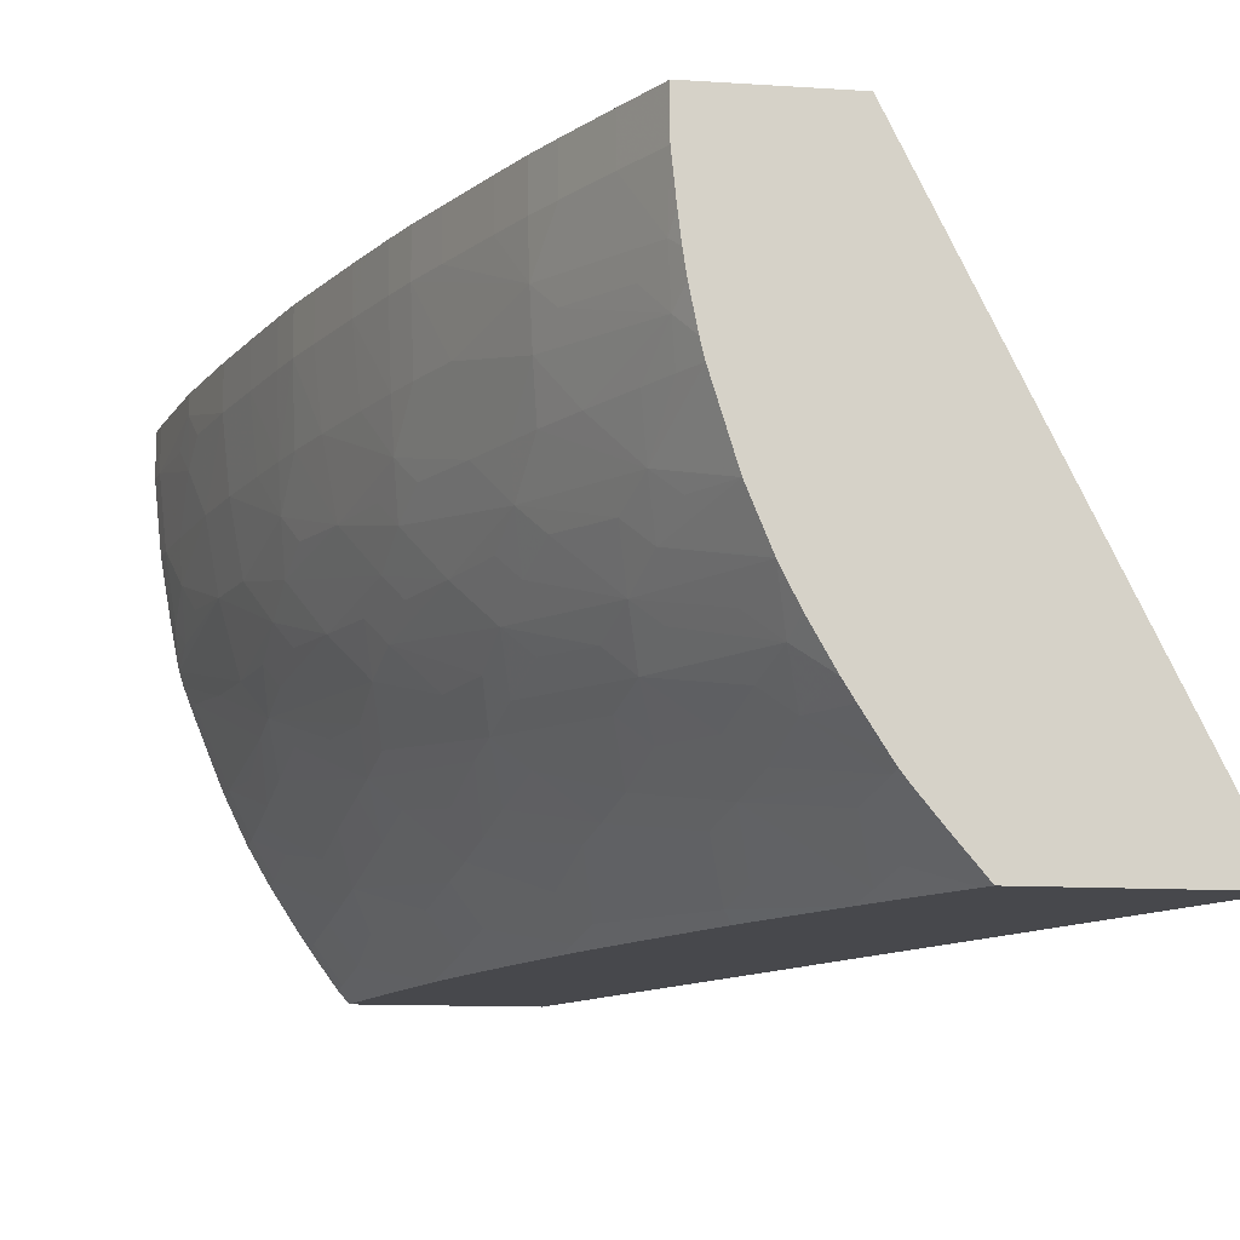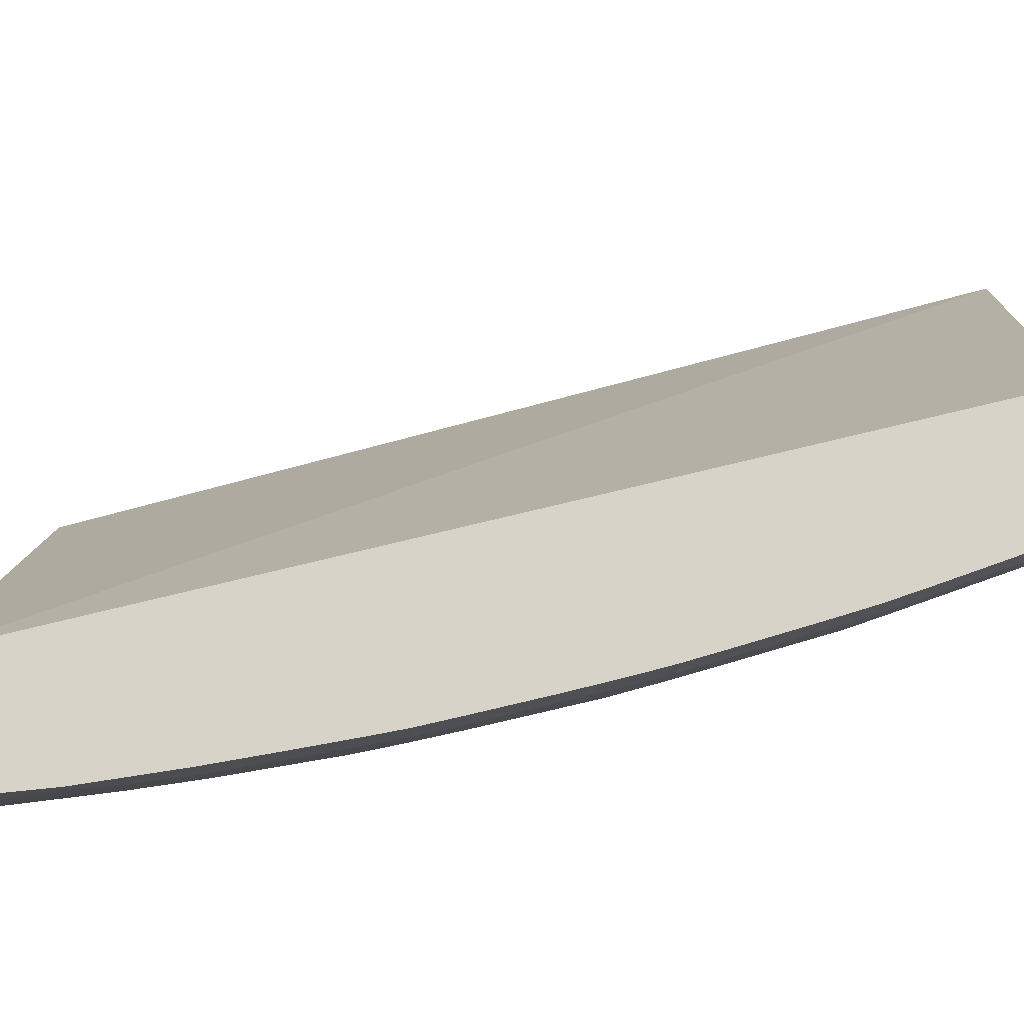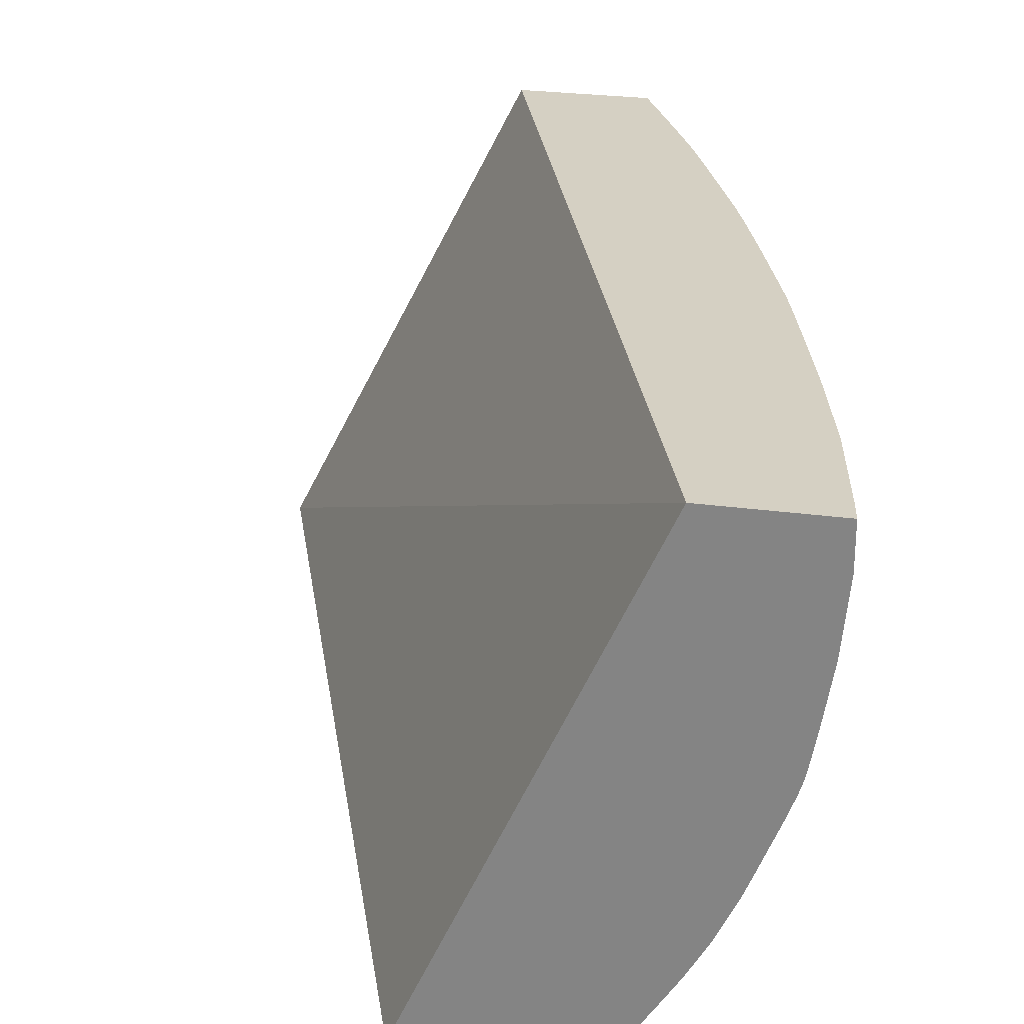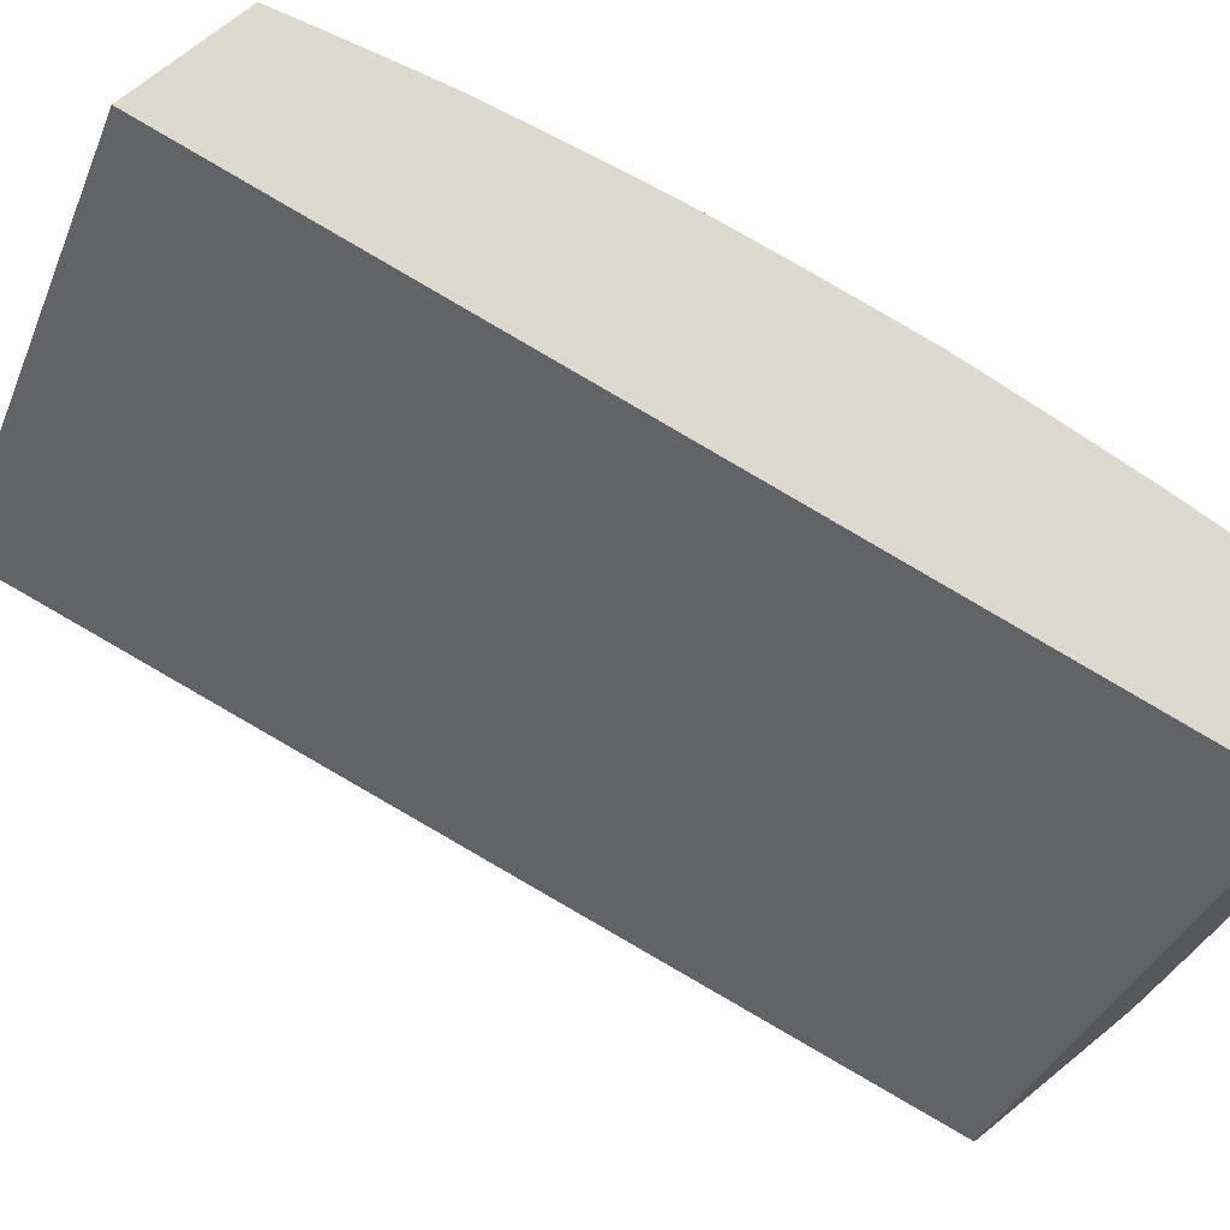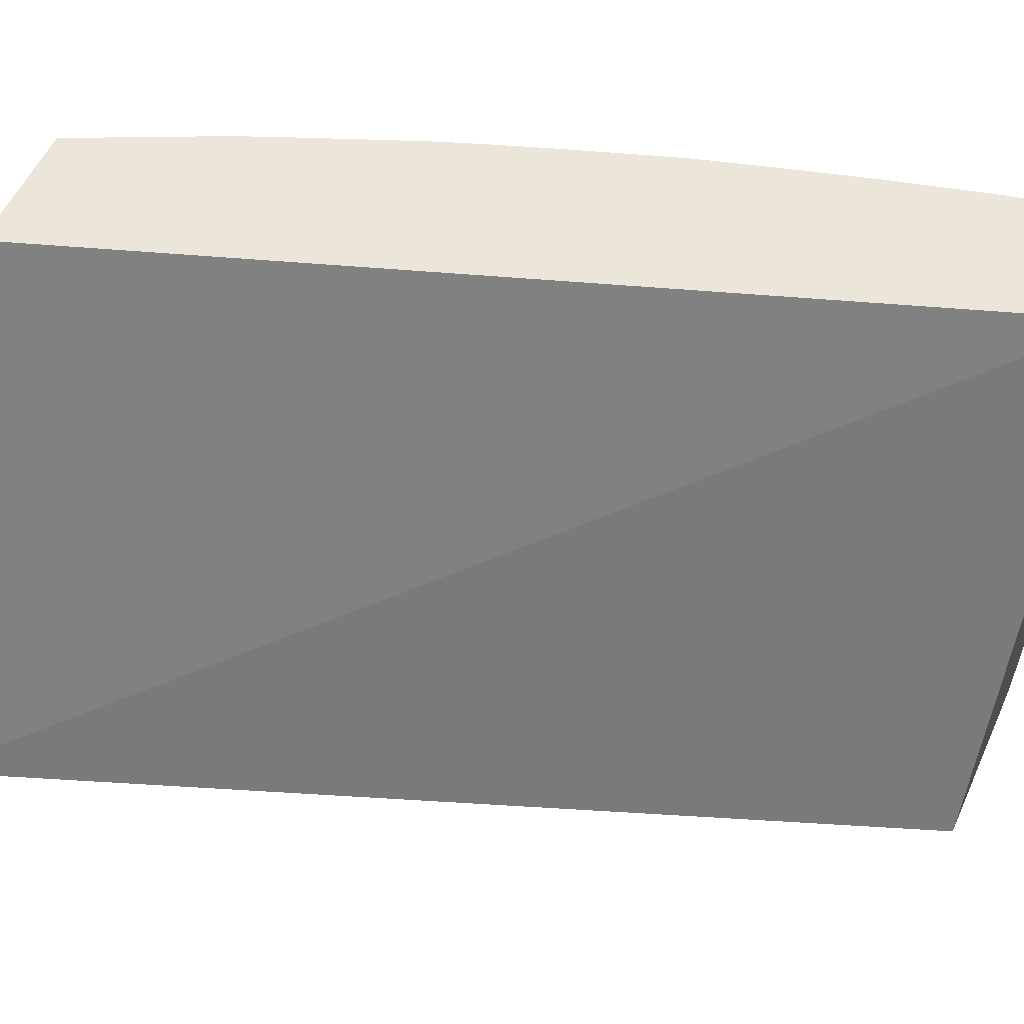
<metadata>
{"format":"obj","ext":"obj","renderer":"f3d","projection":"perspective","resolution":1024,"background":"white","views":[{"elev":-11.6,"azim":170.9,"up":"+Z"},{"elev":76.0,"azim":95.3,"up":"+Z"},{"elev":26.3,"azim":12.2,"up":"+Z"},{"elev":71.4,"azim":-39.2,"up":"+Z"},{"elev":54.5,"azim":-65.9,"up":"+Z"}]}
</metadata>
<code>
v 0.6728 1.96 -0.1233
v 0.7361 1.96 0.001948
v 0.7193 1.96 -0.1233
v 0.7571 1.732 -0.1233
v 0.8139 1.732 0.001948
v 0.7685 1.96 0.001948
v 0.7262 1.96 -0.1152
v 0.7207 1.957 -0.1233
v 0.7989 1.732 -0.1233
v 0.8436 1.732 0.001948
v 0.7685 1.96 -0.008709
v 0.7749 1.946 0.001948
v 0.7318 1.96 -0.1084
v 0.7303 1.946 -0.1188
v 0.7325 1.937 -0.1215
v 0.7295 1.94 -0.1233
v 0.8014 1.732 -0.1205
v 0.7961 1.745 -0.1233
v 0.8436 1.732 -0.008709
v 0.8426 1.738 -0.008709
v 0.8426 1.738 0.001948
v 0.7749 1.946 -0.008709
v 0.7685 1.957 -0.02297
v 0.7675 1.96 -0.01889
v 0.782 1.931 0.001948
v 0.7339 1.96 -0.1058
v 0.7343 1.958 -0.1065
v 0.7372 1.946 -0.1101
v 0.7343 1.93 -0.1233
v 0.7312 1.936 -0.1233
v 0.7514 1.923 -0.106
v 0.7471 1.912 -0.118
v 0.7495 1.901 -0.1209
v 0.8008 1.738 -0.1197
v 0.8071 1.738 -0.111
v 0.8073 1.732 -0.1122
v 0.7939 1.755 -0.1233
v 0.8418 1.732 -0.02611
v 0.8409 1.738 -0.02611
v 0.837 1.763 -0.01434
v 0.8388 1.756 -0.008598
v 0.8374 1.765 -0.002737
v 0.8374 1.765 0.001948
v 0.782 1.931 -0.008709
v 0.7854 1.921 -0.02011
v 0.7815 1.928 -0.026
v 0.7719 1.948 -0.0277
v 0.7676 1.955 -0.03457
v 0.7659 1.96 -0.03051
v 0.7667 1.96 -0.02519
v 0.7835 1.928 0.001948
v 0.7355 1.96 -0.1032
v 0.7463 1.947 -0.09601
v 0.7487 1.934 -0.102
v 0.7455 1.905 -0.1233
v 0.7551 1.929 -0.09601
v 0.763 1.912 -0.09541
v 0.7655 1.898 -0.101
v 0.7539 1.912 -0.1093
v 0.7516 1.89 -0.1233
v 0.7477 1.9 -0.1233
v 0.7678 1.886 -0.1047
v 0.7697 1.877 -0.1072
v 0.763 1.877 -0.1159
v 0.7657 1.863 -0.1195
v 0.799 1.755 -0.1172
v 0.8053 1.755 -0.1086
v 0.8158 1.738 -0.09755
v 0.8104 1.732 -0.1076
v 0.791 1.768 -0.1233
v 0.8398 1.732 -0.038
v 0.8383 1.736 -0.04237
v 0.8374 1.747 -0.03582
v 0.8381 1.751 -0.02611
v 0.8335 1.772 -0.02611
v 0.8355 1.771 -0.008598
v 0.831 1.79 -0.008709
v 0.831 1.79 0.001948
v 0.7859 1.922 -0.008709
v 0.7903 1.912 -0.008709
v 0.7973 1.894 -0.008709
v 0.8016 1.883 -0.008709
v 0.7954 1.894 -0.02611
v 0.788 1.913 -0.026
v 0.7845 1.919 -0.03171
v 0.7641 1.96 -0.03945
v 0.7776 1.929 -0.04351
v 0.7706 1.944 -0.04351
v 0.7665 1.953 -0.04351
v 0.7859 1.922 0.001948
v 0.7401 1.96 -0.09603
v 0.7496 1.954 -0.08572
v 0.7523 1.942 -0.09042
v 0.7426 1.96 -0.09197
v 0.7666 1.918 -0.08506
v 0.769 1.906 -0.08942
v 0.7708 1.893 -0.09541
v 0.7785 1.875 -0.09419
v 0.752 1.889 -0.1233
v 0.7816 1.859 -0.09882
v 0.7837 1.847 -0.1023
v 0.772 1.858 -0.1134
v 0.7592 1.871 -0.1233
v 0.7678 1.851 -0.122
v 0.798 1.774 -0.1125
v 0.8037 1.769 -0.1063
v 0.7865 1.786 -0.1233
v 0.8144 1.754 -0.09403
v 0.8208 1.738 -0.08886
v 0.8163 1.732 -0.09845
v 0.8389 1.732 -0.04268
v 0.8377 1.732 -0.0491
v 0.8361 1.741 -0.04742
v 0.8346 1.754 -0.04237
v 0.8303 1.772 -0.04351
v 0.8292 1.79 -0.02611
v 0.8263 1.807 -0.008709
v 0.8263 1.807 0.001948
v 0.7886 1.916 0.001948
v 0.7903 1.912 0.001948
v 0.7973 1.894 0.001948
v 0.8016 1.883 0.001948
v 0.8028 1.88 0.001948
v 0.8048 1.875 -0.008709
v 0.8007 1.881 -0.02611
v 0.7921 1.894 -0.04351
v 0.803 1.87 -0.03732
v 0.7868 1.907 -0.04351
v 0.7833 1.916 -0.04351
v 0.7631 1.96 -0.04351
v 0.7689 1.941 -0.05575
v 0.7558 1.947 -0.07927
v 0.7643 1.93 -0.07888
v 0.7483 1.96 -0.08215
v 0.7524 1.96 -0.074
v 0.7721 1.912 -0.07888
v 0.7802 1.894 -0.07753
v 0.783 1.88 -0.08281
v 0.7695 1.924 -0.07346
v 0.7852 1.869 -0.0874
v 0.7868 1.859 -0.09012
v 0.7892 1.842 -0.0962
v 0.7857 1.835 -0.1054
v 0.7809 1.825 -0.1165
v 0.7662 1.852 -0.1233
v 0.7836 1.807 -0.12
v 0.769 1.844 -0.1233
v 0.7849 1.798 -0.1216
v 0.8023 1.781 -0.1042
v 0.808 1.774 -0.09733
v 0.7829 1.799 -0.1233
v 0.8199 1.747 -0.08712
v 0.8258 1.738 -0.07829
v 0.8268 1.732 -0.07829
v 0.8234 1.732 -0.08546
v 0.8213 1.732 -0.08975
v 0.8371 1.732 -0.05164
v 0.8254 1.772 -0.06089
v 0.8204 1.801 -0.05406
v 0.826 1.79 -0.04351
v 0.8201 1.817 -0.03642
v 0.8245 1.807 -0.02611
v 0.8209 1.82 -0.02611
v 0.8219 1.823 -0.008709
v 0.8219 1.823 0.001948
v 0.8048 1.875 0.001948
v 0.8081 1.865 0.001948
v 0.8101 1.859 -0.008709
v 0.8039 1.872 -0.02611
v 0.7855 1.904 -0.05369
v 0.7992 1.876 -0.04328
v 0.8083 1.859 -0.02611
v 0.8141 1.842 -0.02611
v 0.8109 1.842 -0.04351
v 0.805 1.86 -0.04328
v 0.8017 1.866 -0.04892
v 0.7575 1.96 -0.06151
v 0.7641 1.946 -0.06128
v 0.7719 1.93 -0.06128
v 0.7668 1.936 -0.06734
v 0.7526 1.96 -0.07355
v 0.7858 1.887 -0.07121
v 0.7874 1.875 -0.07753
v 0.7806 1.911 -0.06005
v 0.7834 1.899 -0.06528
v 0.7927 1.859 -0.07829
v 0.7987 1.842 -0.07797
v 0.8007 1.828 -0.08355
v 0.8025 1.816 -0.08723
v 0.7964 1.823 -0.0941
v 0.7874 1.825 -0.1078
v 0.7807 1.807 -0.1233
v 0.7781 1.816 -0.1233
v 0.79 1.807 -0.1113
v 0.8011 1.79 -0.1022
v 0.8061 1.79 -0.09349
v 0.8171 1.772 -0.08115
v 0.8186 1.758 -0.08455
v 0.8336 1.736 -0.05945
v 0.8288 1.732 -0.07348
v 0.8224 1.754 -0.07857
v 0.8211 1.772 -0.07245
v 0.8361 1.732 -0.05504
v 0.8292 1.755 -0.06089
v 0.82 1.782 -0.07005
v 0.8217 1.789 -0.06027
v 0.8166 1.807 -0.06027
v 0.8114 1.825 -0.06089
v 0.8189 1.813 -0.04802
v 0.8216 1.807 -0.04274
v 0.8169 1.824 -0.04274
v 0.8184 1.829 -0.02611
v 0.8193 1.832 -0.008709
v 0.8203 1.828 0.001948
v 0.8101 1.859 0.001948
v 0.8159 1.842 -0.008709
v 0.7937 1.877 -0.06089
v 0.7875 1.894 -0.06005
v 0.8036 1.854 -0.05557
v 0.8015 1.848 -0.06715
v 0.8035 1.837 -0.07195
v 0.8048 1.823 -0.07797
v 0.8092 1.807 -0.07829
v 0.815 1.789 -0.07682
v 0.8038 1.807 -0.08944
v 0.7987 1.807 -0.09814
v 0.834 1.732 -0.06049
v 0.8184 1.794 -0.06565
v 0.8057 1.842 -0.06117
v 0.818 1.836 0.001948
v 0.8193 1.832 0.001948
v 0.8159 1.842 0.001948
v 0.7997 1.86 -0.06117
f 1 2 6
f 1 6 11
f 1 11 24
f 1 24 50
f 1 50 49
f 1 49 86
f 1 86 130
f 1 130 177
f 1 177 181
f 1 181 135
f 1 135 134
f 1 134 94
f 1 94 91
f 1 91 52
f 1 52 26
f 1 26 13
f 1 13 7
f 1 7 3
f 1 3 8
f 1 8 16
f 1 16 30
f 1 30 29
f 1 29 55
f 1 55 61
f 1 61 60
f 1 60 99
f 1 99 103
f 1 103 145
f 1 145 147
f 1 147 193
f 1 193 192
f 1 192 151
f 1 151 107
f 1 107 70
f 1 70 37
f 1 37 18
f 1 18 9
f 1 9 4
f 1 4 5
f 1 5 2
f 2 5 10
f 2 10 21
f 2 21 43
f 2 43 78
f 2 78 118
f 2 118 165
f 2 165 214
f 2 214 231
f 2 231 230
f 2 230 232
f 2 232 215
f 2 215 167
f 2 167 166
f 2 166 123
f 2 123 122
f 2 122 121
f 2 121 120
f 2 120 119
f 2 119 90
f 2 90 51
f 2 51 25
f 2 25 12
f 2 12 6
f 3 7 8
f 4 9 17
f 4 17 36
f 4 36 69
f 4 69 110
f 4 110 156
f 4 156 155
f 4 155 154
f 4 154 200
f 4 200 227
f 4 227 203
f 4 203 157
f 4 157 112
f 4 112 111
f 4 111 71
f 4 71 38
f 4 38 19
f 4 19 10
f 4 10 5
f 6 12 22
f 6 22 11
f 7 13 14
f 7 14 8
f 8 14 15
f 8 15 16
f 9 18 17
f 10 19 20
f 10 20 21
f 11 22 23
f 11 23 24
f 12 25 44
f 12 44 22
f 13 26 27
f 13 27 14
f 14 28 15
f 14 27 28
f 15 29 30
f 15 30 16
f 15 28 31
f 15 31 32
f 15 32 33
f 15 33 29
f 17 18 34
f 17 34 35
f 17 35 36
f 18 37 34
f 19 38 39
f 19 39 20
f 20 39 40
f 20 40 41
f 20 41 42
f 20 42 43
f 20 43 21
f 22 44 45
f 22 45 23
f 23 46 47
f 23 47 48
f 23 48 49
f 23 49 50
f 23 50 24
f 23 45 46
f 25 51 44
f 26 52 27
f 27 52 53
f 27 53 54
f 27 54 31
f 27 31 28
f 29 33 55
f 31 54 56
f 31 56 57
f 31 57 58
f 31 58 59
f 31 59 32
f 32 59 33
f 33 60 61
f 33 61 55
f 33 59 62
f 33 62 63
f 33 63 64
f 33 64 65
f 33 65 60
f 34 37 66
f 34 66 67
f 34 67 35
f 35 67 68
f 35 68 69
f 35 69 36
f 37 70 66
f 38 71 39
f 39 71 72
f 39 72 73
f 39 73 74
f 39 74 40
f 40 75 76
f 40 76 42
f 40 42 41
f 40 74 75
f 42 76 77
f 42 77 78
f 42 78 43
f 44 51 79
f 44 79 45
f 45 79 80
f 45 80 81
f 45 81 82
f 45 82 83
f 45 83 84
f 45 84 85
f 45 85 46
f 46 48 47
f 46 85 48
f 48 86 49
f 48 85 87
f 48 87 88
f 48 88 89
f 48 89 86
f 51 90 79
f 52 91 53
f 53 92 93
f 53 93 54
f 53 91 94
f 53 94 92
f 54 93 56
f 56 93 95
f 56 95 57
f 57 95 96
f 57 96 58
f 58 96 97
f 58 97 98
f 58 98 62
f 58 62 59
f 60 65 99
f 62 98 100
f 62 100 63
f 63 100 101
f 63 101 102
f 63 102 65
f 63 65 64
f 65 103 99
f 65 102 104
f 65 104 103
f 66 105 106
f 66 106 67
f 66 70 107
f 66 107 105
f 67 106 68
f 68 106 108
f 68 108 109
f 68 109 156
f 68 156 110
f 68 110 69
f 71 111 72
f 72 111 112
f 72 112 113
f 72 113 73
f 73 113 114
f 73 114 115
f 73 115 75
f 73 75 74
f 75 115 116
f 75 116 77
f 75 77 76
f 77 116 162
f 77 162 117
f 77 117 118
f 77 118 78
f 79 90 119
f 79 119 80
f 80 119 120
f 80 120 121
f 80 121 81
f 81 121 122
f 81 122 82
f 82 122 123
f 82 123 124
f 82 124 169
f 82 169 125
f 82 125 83
f 83 126 85
f 83 85 84
f 83 125 127
f 83 127 126
f 85 126 128
f 85 128 129
f 85 129 87
f 86 89 130
f 87 131 88
f 87 129 131
f 88 131 89
f 89 131 130
f 92 132 133
f 92 133 95
f 92 95 93
f 92 94 134
f 92 134 135
f 92 135 132
f 95 136 137
f 95 137 138
f 95 138 96
f 95 133 139
f 95 139 136
f 96 138 140
f 96 140 97
f 97 140 98
f 98 140 100
f 100 140 141
f 100 141 101
f 101 142 143
f 101 143 102
f 101 141 142
f 102 143 144
f 102 144 104
f 103 104 145
f 104 144 146
f 104 146 147
f 104 147 145
f 105 107 148
f 105 148 149
f 105 149 106
f 106 149 150
f 106 150 108
f 107 151 148
f 108 150 152
f 108 152 109
f 109 152 153
f 109 153 154
f 109 154 155
f 109 155 156
f 112 157 113
f 113 115 114
f 113 157 115
f 115 157 158
f 115 158 159
f 115 159 160
f 115 160 116
f 116 160 161
f 116 161 162
f 117 162 163
f 117 163 164
f 117 164 165
f 117 165 118
f 123 166 124
f 124 166 167
f 124 167 168
f 124 168 169
f 125 169 127
f 126 170 128
f 126 127 171
f 126 171 170
f 127 172 173
f 127 173 174
f 127 174 175
f 127 175 176
f 127 176 171
f 127 169 172
f 128 170 129
f 129 170 131
f 130 131 177
f 131 178 177
f 131 170 179
f 131 179 180
f 131 180 178
f 132 139 133
f 132 135 139
f 135 181 180
f 135 180 139
f 136 182 137
f 136 139 182
f 137 182 138
f 138 182 183
f 138 183 140
f 139 180 179
f 139 179 184
f 139 184 185
f 139 185 182
f 140 186 187
f 140 187 188
f 140 188 189
f 140 189 141
f 140 183 186
f 141 189 142
f 142 189 190
f 142 190 143
f 143 190 191
f 143 191 144
f 144 191 146
f 146 192 193
f 146 193 147
f 146 191 194
f 146 194 149
f 146 149 148
f 146 148 192
f 148 151 192
f 149 194 191
f 149 191 195
f 149 195 196
f 149 196 150
f 150 197 198
f 150 198 152
f 150 196 197
f 152 198 153
f 153 199 200
f 153 200 154
f 153 198 201
f 153 201 202
f 153 202 199
f 157 203 158
f 158 203 204
f 158 204 205
f 158 205 206
f 158 206 159
f 159 207 208
f 159 208 209
f 159 209 160
f 159 206 207
f 160 209 210
f 160 210 161
f 161 210 209
f 161 209 211
f 161 211 174
f 161 174 212
f 161 212 163
f 161 163 162
f 163 212 213
f 163 213 164
f 164 213 214
f 164 214 165
f 167 215 168
f 168 216 173
f 168 173 172
f 168 172 169
f 168 215 232
f 168 232 216
f 170 171 176
f 170 176 217
f 170 217 218
f 170 218 185
f 170 185 184
f 170 184 179
f 173 216 213
f 173 213 212
f 173 212 174
f 174 219 176
f 174 176 175
f 174 211 209
f 174 209 219
f 176 219 217
f 177 178 180
f 177 180 181
f 182 185 218
f 182 218 217
f 182 217 220
f 182 220 183
f 183 220 186
f 186 220 221
f 186 221 187
f 187 221 188
f 188 221 222
f 188 222 189
f 189 223 205
f 189 205 224
f 189 224 197
f 189 197 225
f 189 225 226
f 189 226 190
f 189 222 223
f 190 226 191
f 191 226 195
f 195 226 225
f 195 225 196
f 196 225 197
f 197 224 205
f 197 205 202
f 197 202 198
f 198 202 201
f 199 203 227
f 199 227 200
f 199 202 204
f 199 204 203
f 202 205 204
f 205 223 222
f 205 222 221
f 205 221 208
f 205 208 228
f 205 228 206
f 206 228 207
f 207 228 208
f 208 221 229
f 208 229 219
f 208 219 209
f 213 216 230
f 213 230 231
f 213 231 214
f 216 232 230
f 217 219 233
f 217 233 220
f 219 229 233
f 220 229 221
f 220 233 229

</code>
